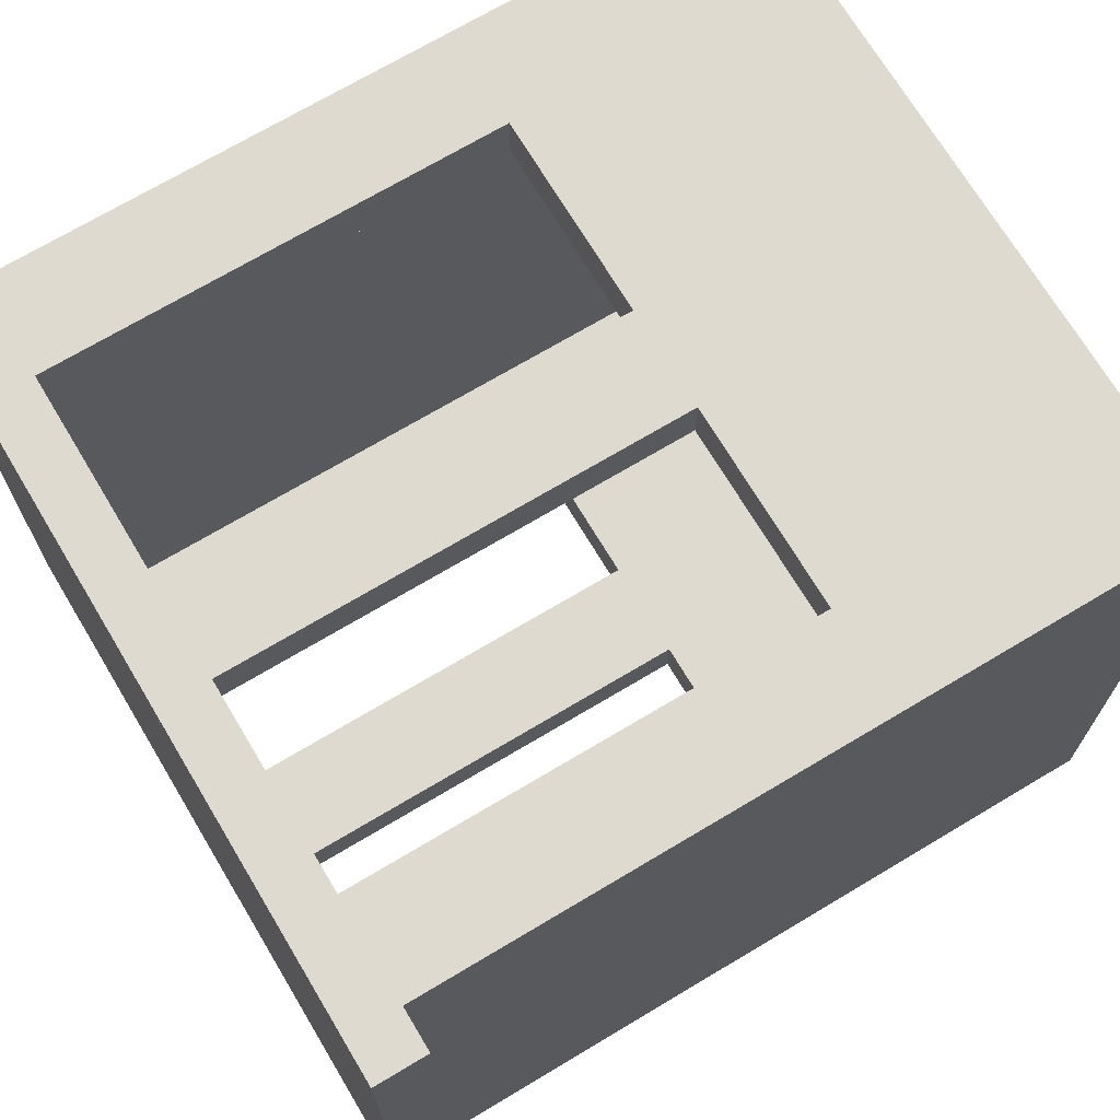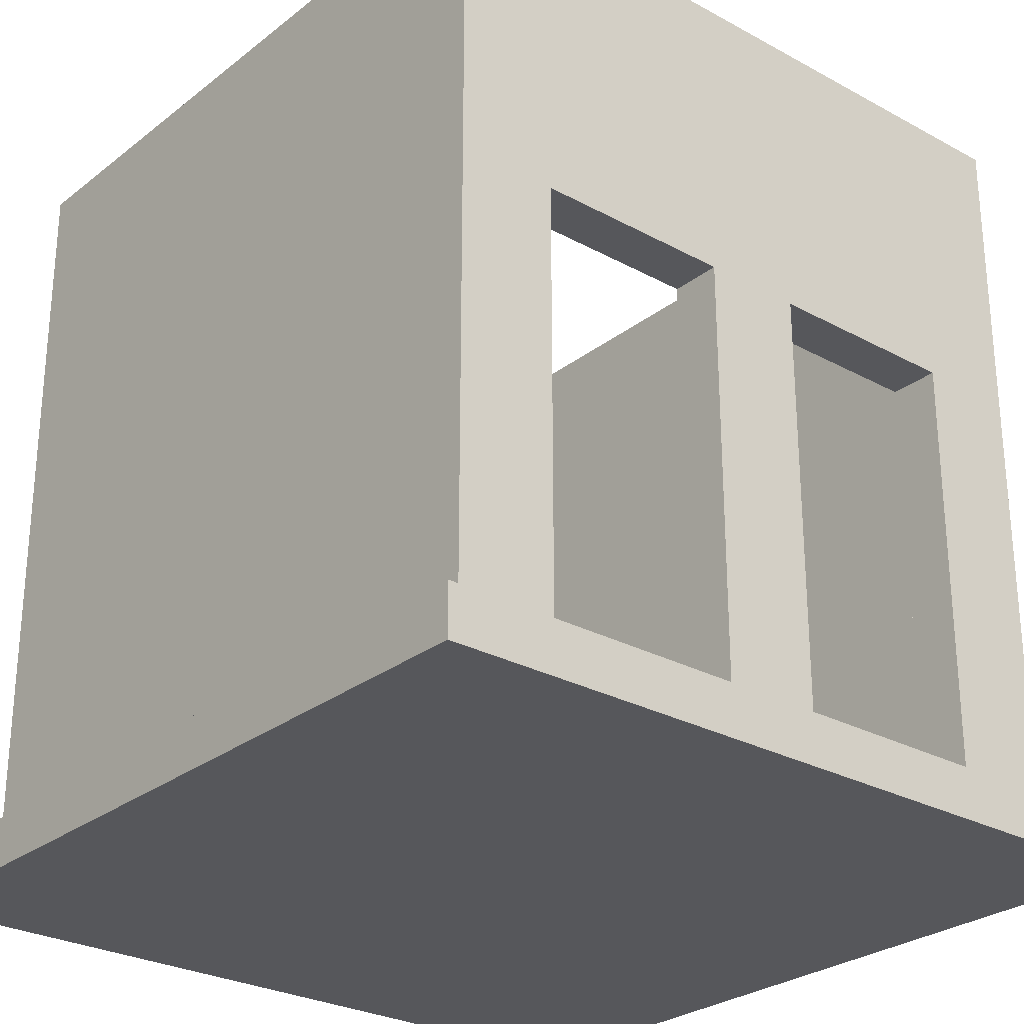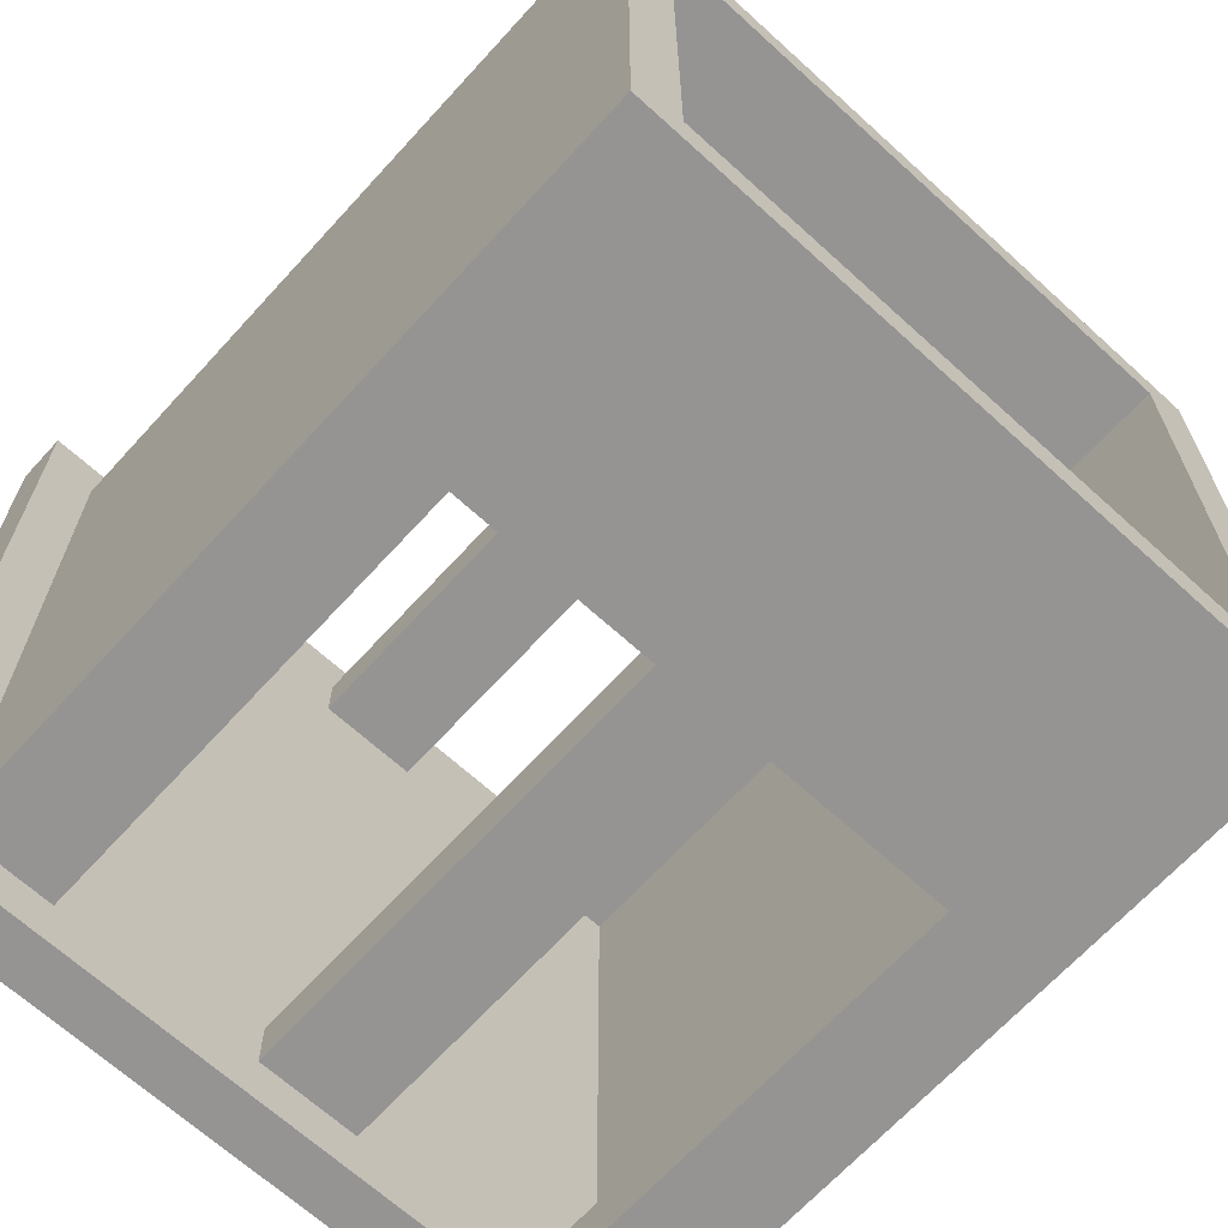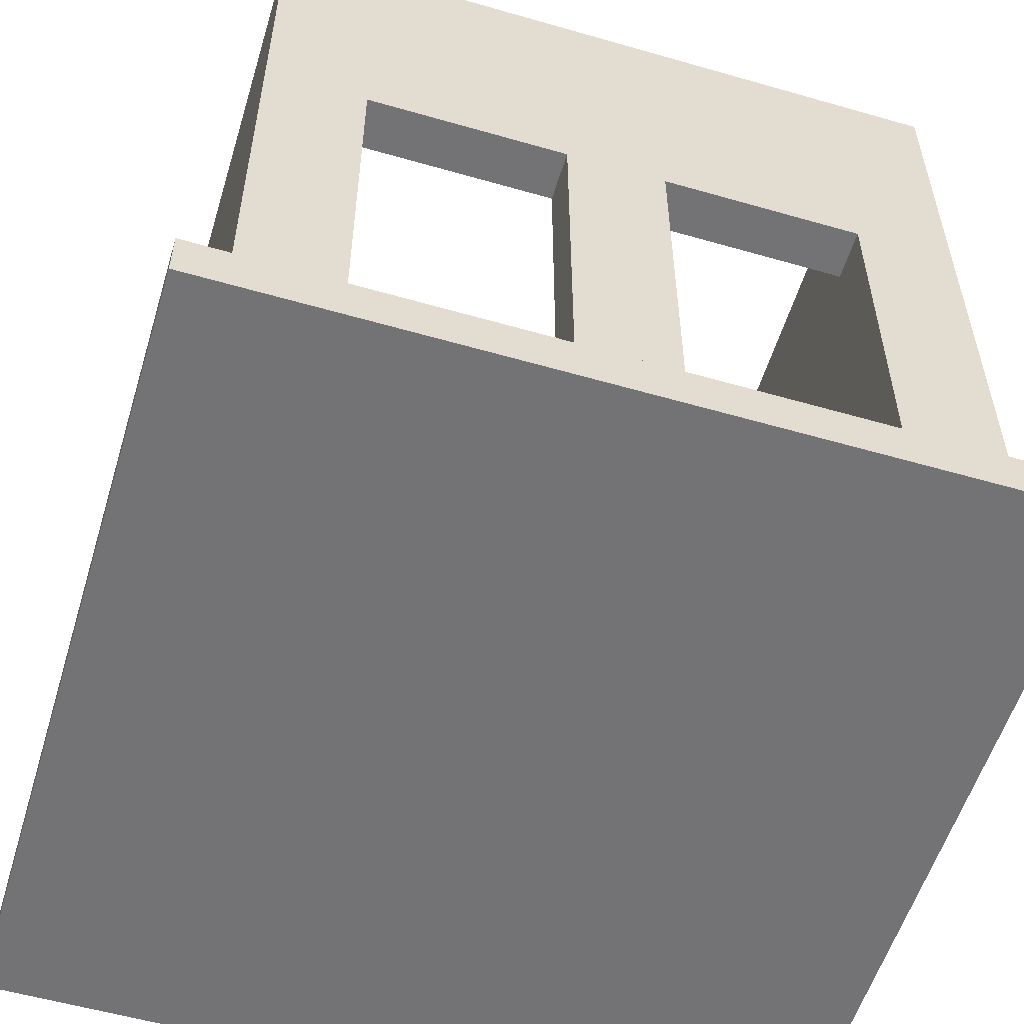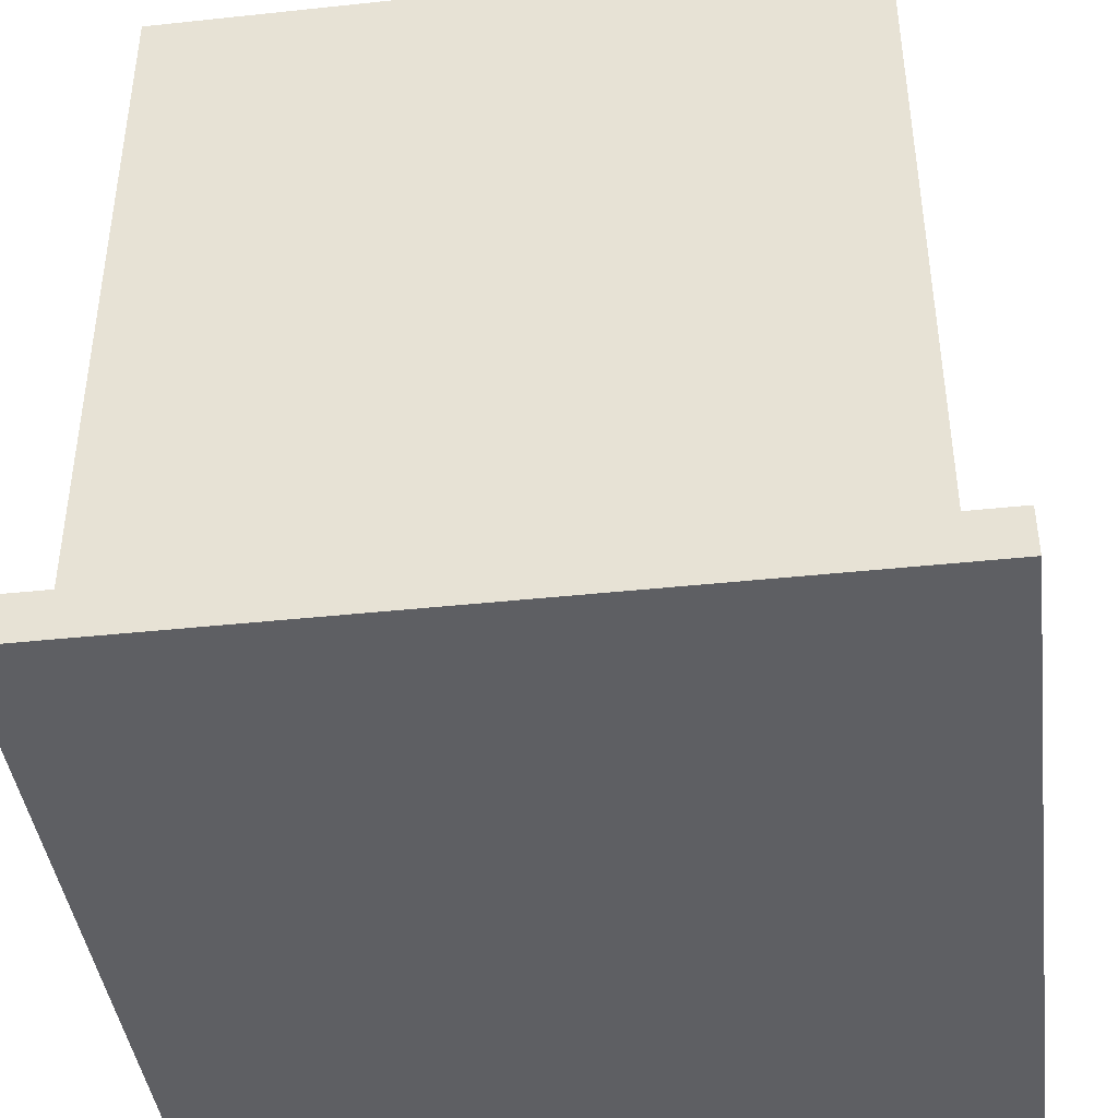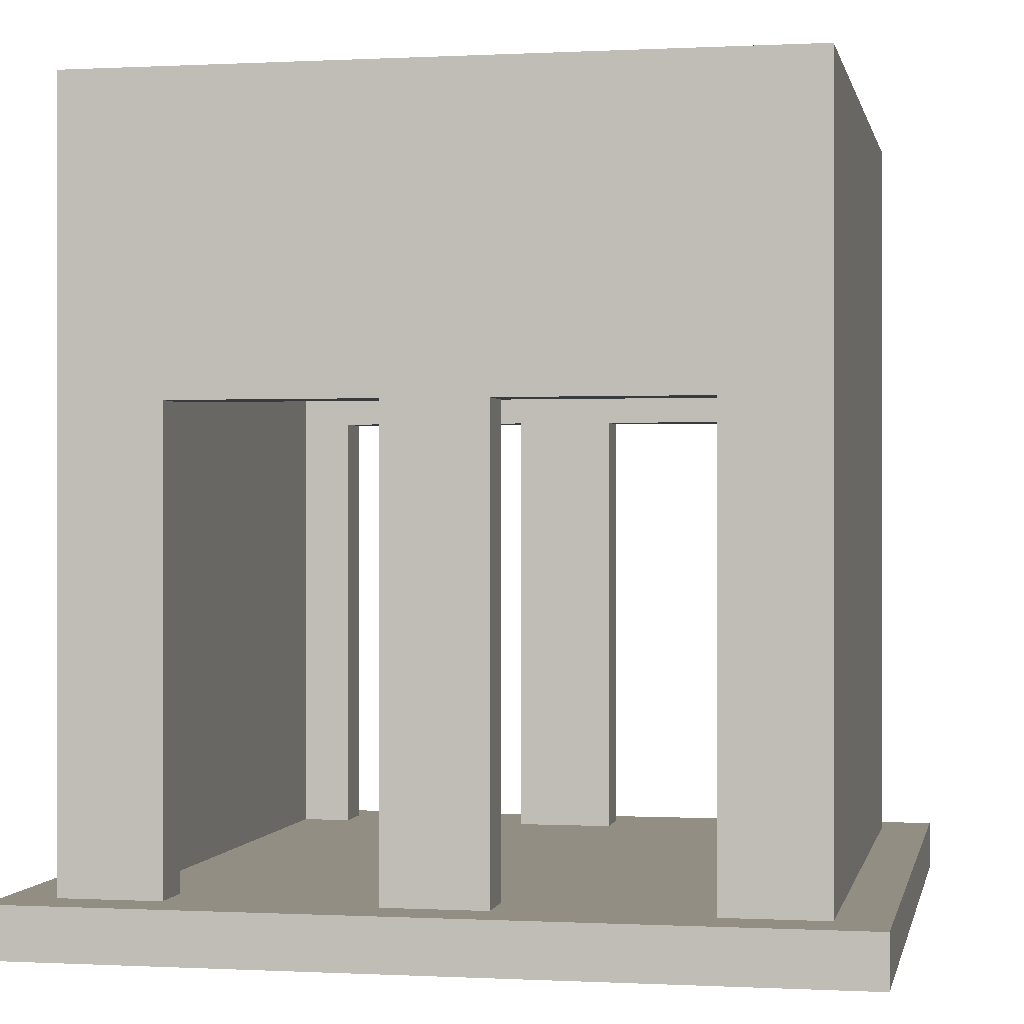
<metadata>
{"format":"obj","ext":"obj","renderer":"f3d","projection":"perspective","resolution":1024,"background":"white","views":[{"elev":70.7,"azim":59.1,"up":"+Z"},{"elev":-27.4,"azim":-40.1,"up":"+Y"},{"elev":-67.1,"azim":137.6,"up":"+Z"},{"elev":-56.0,"azim":163.2,"up":"+Y"},{"elev":-42.0,"azim":97.3,"up":"+Y"},{"elev":-0.1,"azim":-168.7,"up":"+Y"}]}
</metadata>
<code>
g mid5
v -8 0 8
v -8 0 -8
v -8 1 8
v -8 1 -8
v -7 1 7
v -7 1 -7
v -7 16 7
v -7 16 -7
v -1 1 7
v -1 1 6
v -1 1 -6
v -1 1 -7
v -1 10 7
v -1 10 6
v -1 10 -6
v -1 10 -7
v 5 1 7
v 5 1 6
v 5 1 -6
v 5 1 -7
v 5 10 7
v 5 10 6
v 5 10 -6
v 5 10 -7
v 6 1 6
v 6 1 -6
v 6 16 6
v 6 16 -6
v -6 1 6
v -6 1 -6
v -6 16 6
v -6 16 -6
v -5 1 7
v -5 1 6
v -5 1 -6
v -5 1 -7
v -5 10 7
v -5 10 6
v -5 10 -6
v -5 10 -7
v 1 1 7
v 1 1 6
v 1 1 -6
v 1 1 -7
v 1 10 7
v 1 10 6
v 1 10 -6
v 1 10 -7
v 7 1 7
v 7 1 -7
v 7 16 7
v 7 16 -7
v 8 0 8
v 8 0 -8
v 8 1 8
v 8 1 -8
v -8 0 8
v -8 1 8
v 8 0 8
v 8 1 8
v -7 1 7
v -7 16 7
v -5 1 7
v -5 10 7
v -1 1 7
v -1 10 7
v 1 1 7
v 1 10 7
v 5 1 7
v 5 10 7
v 7 1 7
v 7 16 7
v -6 1 -6
v -6 16 -6
v -5 1 -6
v -5 10 -6
v -1 1 -6
v -1 10 -6
v 1 1 -6
v 1 10 -6
v 5 1 -6
v 5 10 -6
v 6 1 -6
v 6 16 -6
v -6 1 6
v -6 16 6
v -5 1 6
v -5 10 6
v -1 1 6
v -1 10 6
v 1 1 6
v 1 10 6
v 5 1 6
v 5 10 6
v 6 1 6
v 6 16 6
v -7 1 -7
v -7 16 -7
v -5 1 -7
v -5 10 -7
v -1 1 -7
v -1 10 -7
v 1 1 -7
v 1 10 -7
v 5 1 -7
v 5 10 -7
v 7 1 -7
v 7 16 -7
v -8 0 -8
v -8 1 -8
v 8 0 -8
v 8 1 -8
v -8 0 8
v 8 0 8
v -8 0 -8
v 8 0 -8
v -5 10 7
v -1 10 7
v 1 10 7
v 5 10 7
v -5 10 6
v -1 10 6
v 1 10 6
v 5 10 6
v -5 10 -6
v -1 10 -6
v 1 10 -6
v 5 10 -6
v -5 10 -7
v -1 10 -7
v 1 10 -7
v 5 10 -7
v -8 1 8
v 8 1 8
v -7 1 7
v -5 1 7
v -1 1 7
v 1 1 7
v 5 1 7
v 7 1 7
v -6 1 6
v -5 1 6
v -1 1 6
v 1 1 6
v 5 1 6
v 6 1 6
v -6 1 -6
v -5 1 -6
v -1 1 -6
v 1 1 -6
v 5 1 -6
v 6 1 -6
v -7 1 -7
v -5 1 -7
v -1 1 -7
v 1 1 -7
v 5 1 -7
v 7 1 -7
v -8 1 -8
v 8 1 -8
v -7 16 7
v 7 16 7
v -6 16 6
v 6 16 6
v -6 16 -6
v 6 16 -6
v -7 16 -7
v 7 16 -7
f 3 2 1
f 4 2 3
f 7 6 5
f 8 6 7
f 13 10 9
f 14 10 13
f 15 12 11
f 16 12 15
f 21 18 17
f 22 18 21
f 23 20 19
f 24 20 23
f 27 26 25
f 28 26 27
f 29 30 31
f 31 30 32
f 33 34 37
f 37 34 38
f 35 36 39
f 39 36 40
f 41 42 45
f 45 42 46
f 43 44 47
f 47 44 48
f 49 50 51
f 51 50 52
f 53 54 55
f 55 54 56
f 59 58 57
f 60 58 59
f 63 62 61
f 64 62 63
f 66 62 64
f 67 66 65
f 68 62 66
f 68 66 67
f 70 62 68
f 71 70 69
f 72 62 70
f 72 70 71
f 75 74 73
f 76 74 75
f 78 74 76
f 79 78 77
f 80 74 78
f 80 78 79
f 82 74 80
f 83 82 81
f 84 74 82
f 84 82 83
f 85 86 87
f 87 86 88
f 88 86 90
f 89 90 91
f 90 86 92
f 91 90 92
f 92 86 94
f 93 94 95
f 94 86 96
f 95 94 96
f 97 98 99
f 99 98 100
f 100 98 102
f 101 102 103
f 102 98 104
f 103 102 104
f 104 98 106
f 105 106 107
f 106 98 108
f 107 106 108
f 109 110 111
f 111 110 112
f 115 114 113
f 116 114 115
f 121 118 117
f 122 118 121
f 123 120 119
f 124 120 123
f 129 126 125
f 130 126 129
f 131 128 127
f 132 128 131
f 133 134 135
f 135 134 136
f 136 134 137
f 137 134 138
f 138 134 139
f 139 134 140
f 136 137 142
f 142 137 143
f 138 139 144
f 144 139 145
f 142 143 147
f 145 146 147
f 144 145 147
f 143 144 147
f 141 142 147
f 147 146 148
f 148 146 149
f 149 146 150
f 150 146 151
f 151 146 152
f 133 135 153
f 148 149 154
f 154 149 155
f 150 151 156
f 156 151 157
f 140 134 158
f 156 157 159
f 157 158 159
f 155 156 159
f 154 155 159
f 133 153 159
f 153 154 159
f 158 134 160
f 159 158 160
f 161 162 163
f 163 162 164
f 161 163 165
f 164 162 166
f 161 165 167
f 165 166 167
f 166 162 168
f 167 166 168

</code>
